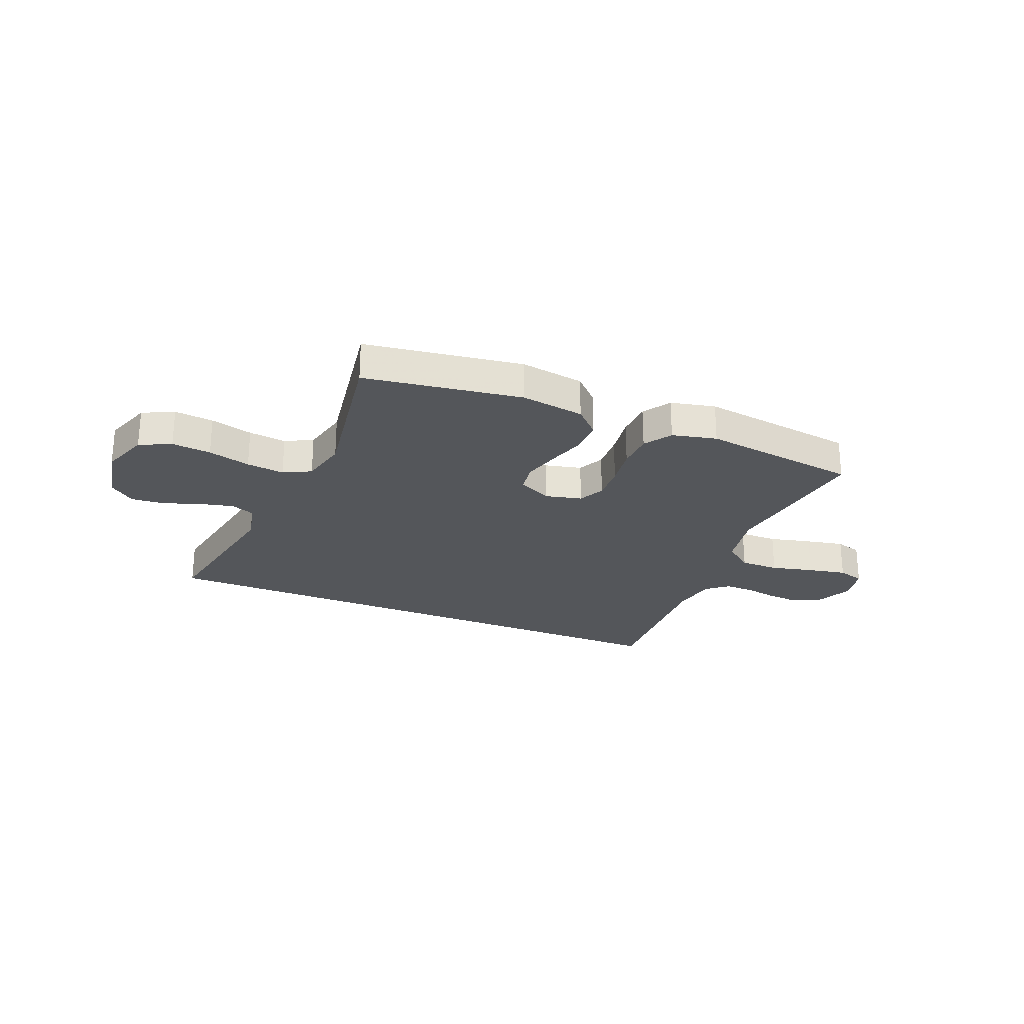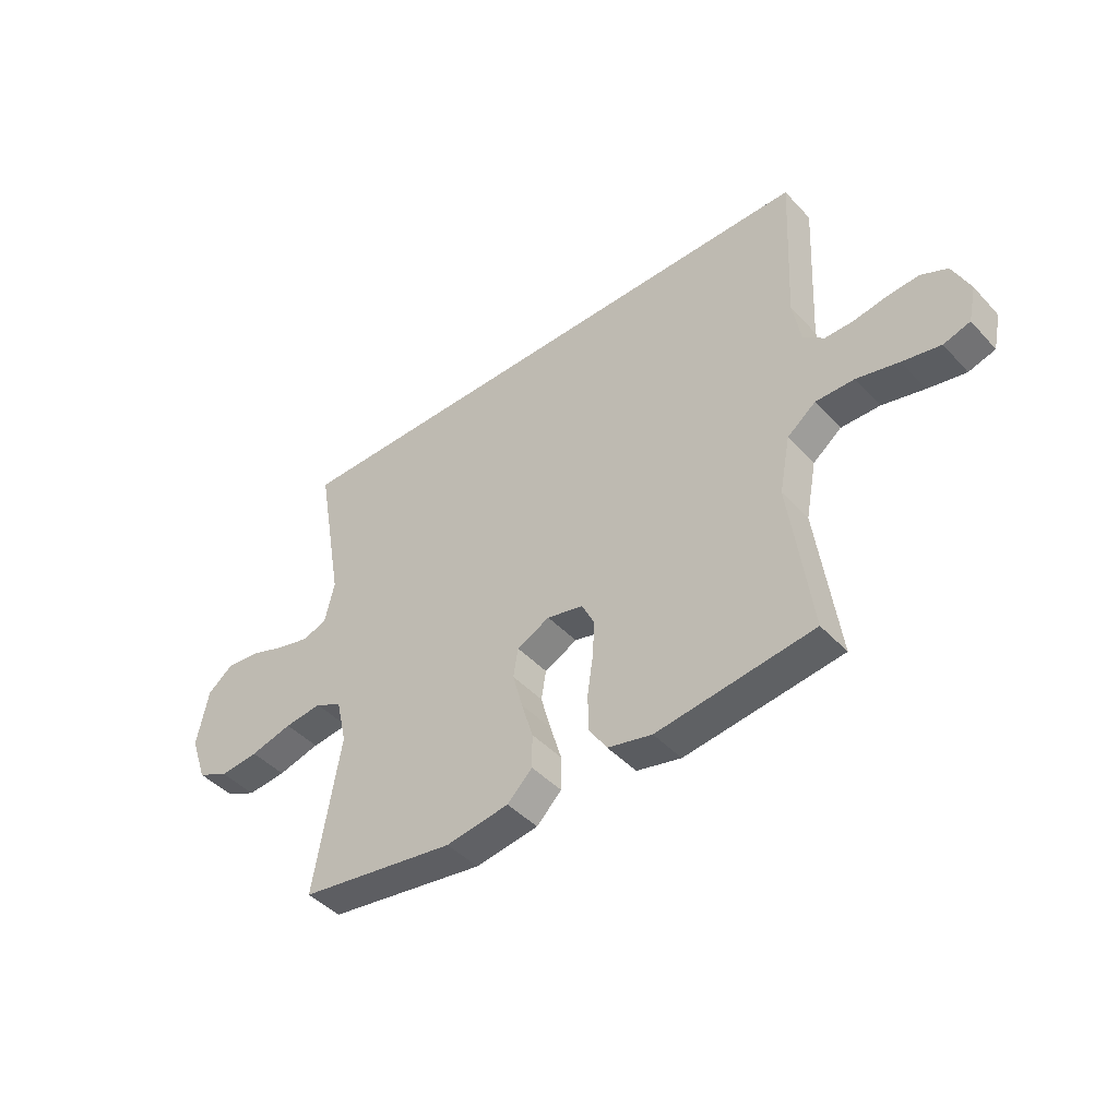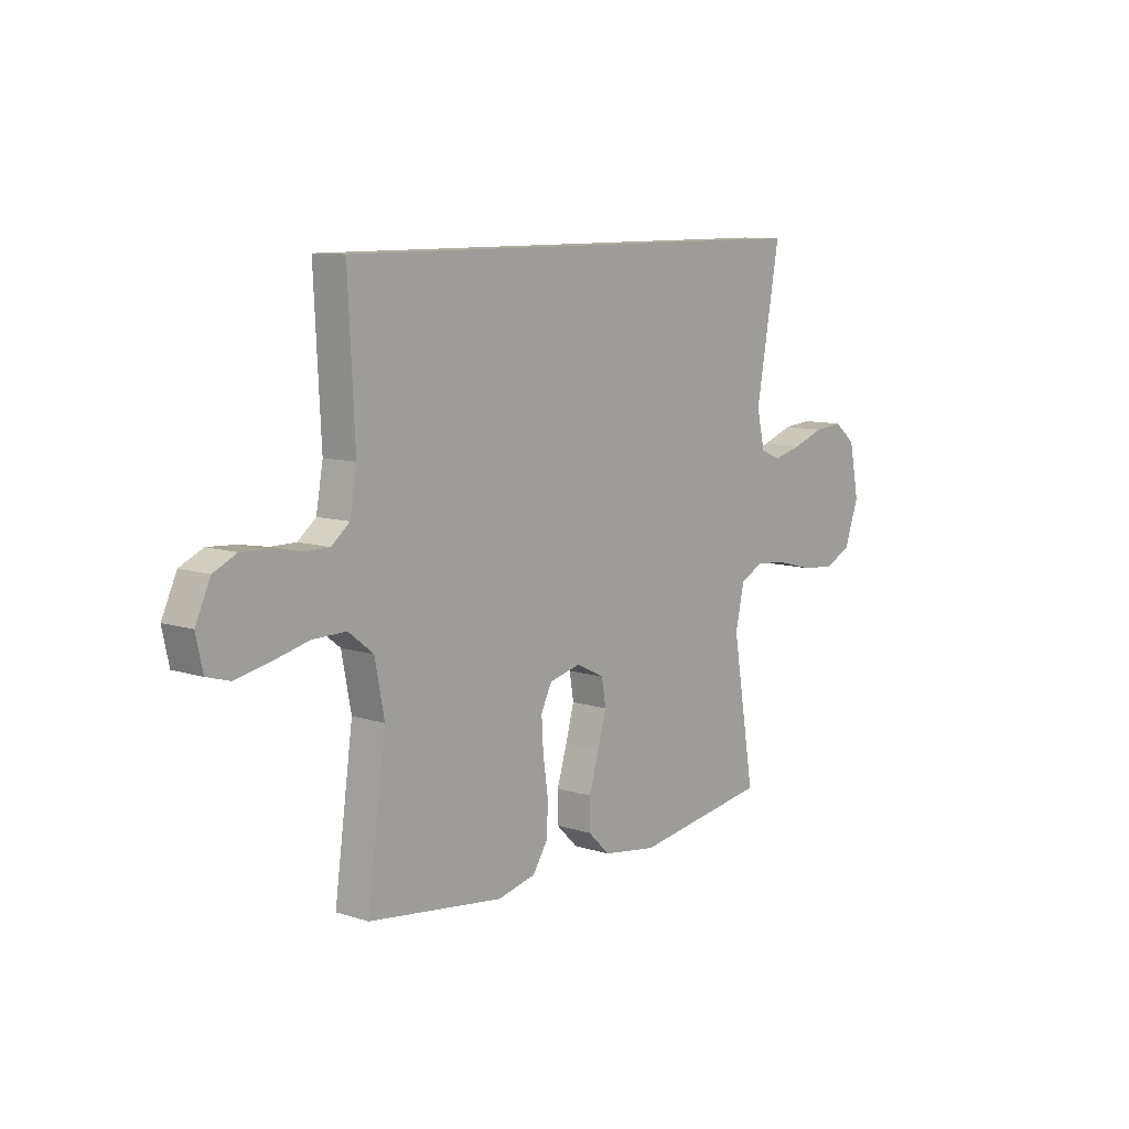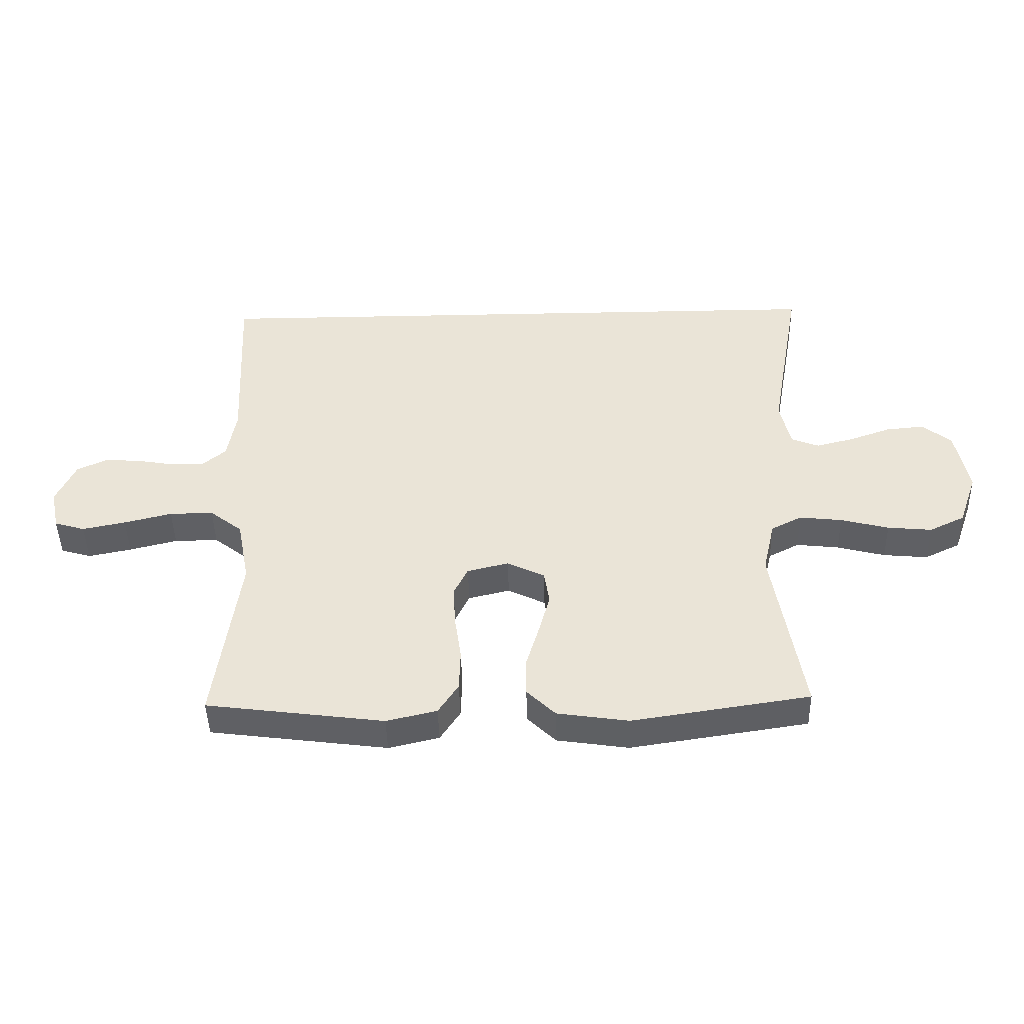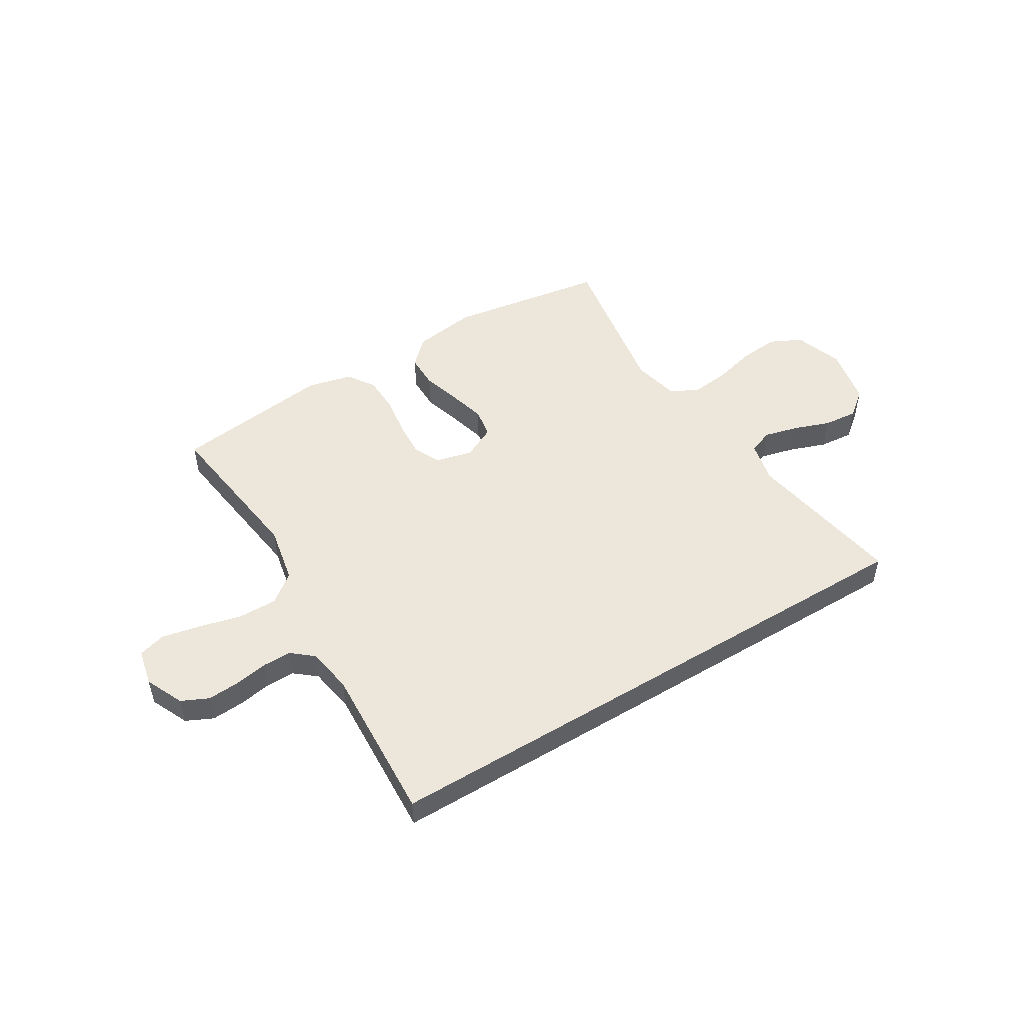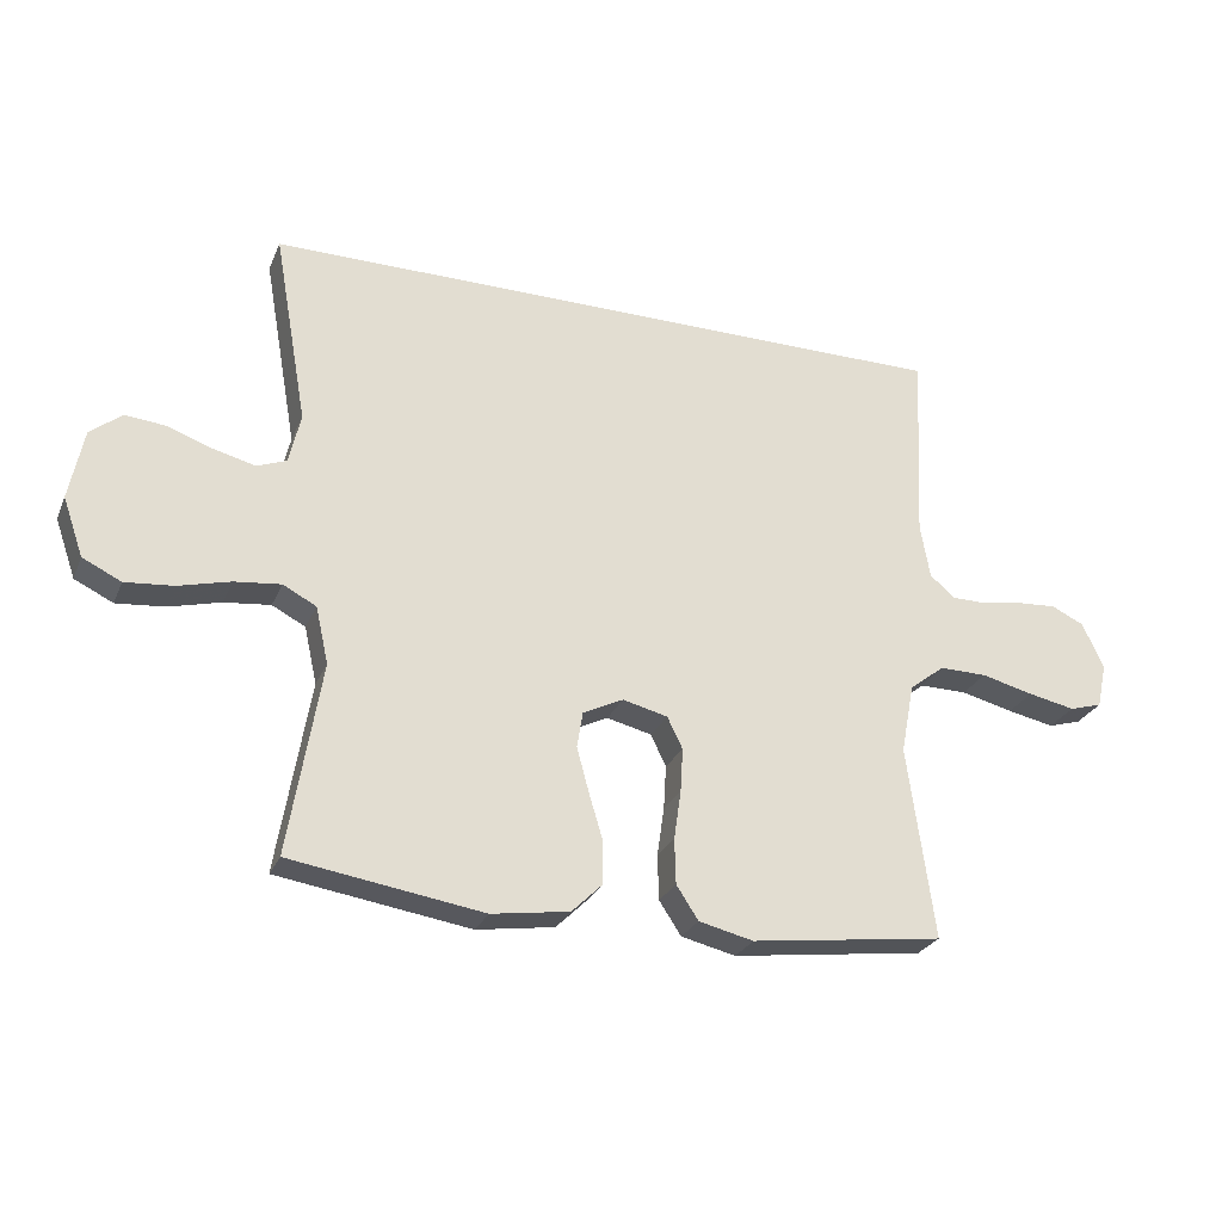
<metadata>
{"format":"obj","ext":"obj","renderer":"f3d","projection":"perspective","resolution":1024,"background":"white","views":[{"elev":-25.5,"azim":157.4,"up":"+Y"},{"elev":-44.6,"azim":-140.5,"up":"+Z"},{"elev":9.6,"azim":-50.4,"up":"+Z"},{"elev":-45.2,"azim":1.3,"up":"+Z"},{"elev":50.5,"azim":-31.3,"up":"+Y"},{"elev":-26.7,"azim":160.3,"up":"+Z"}]}
</metadata>
<code>
v 0.5 0.07 -0.5
v 0.2 0.07 -0.546
v 0.079 0.07 -0.528
v 0.031 0.07 -0.481
v 0.031 0.07 -0.416
v 0.053 0.07 -0.343
v 0.072 0.07 -0.273
v 0.063 0.07 -0.217
v 0 0.07 -0.186
v -0.07 0.07 -0.203
v -0.094 0.07 -0.252
v -0.09 0.07 -0.321
v -0.079 0.07 -0.397
v -0.081 0.07 -0.467
v -0.115 0.07 -0.519
v -0.2 0.07 -0.539
v -0.5 0.07 -0.5
v -0.459 0.07 -0.2
v -0.48 0.07 -0.091
v -0.535 0.07 -0.048
v -0.609 0.07 -0.049
v -0.69 0.07 -0.069
v -0.763 0.07 -0.084
v -0.814 0.07 -0.069
v -0.829 0.07 0
v -0.796 0.07 0.072
v -0.745 0.07 0.096
v -0.683 0.07 0.092
v -0.621 0.07 0.081
v -0.566 0.07 0.081
v -0.526 0.07 0.114
v -0.511 0.07 0.2
v -0.526 0.07 0.5
v 0.562 0.07 0.5
v 0.509 0.07 0.2
v 0.527 0.07 0.121
v 0.573 0.07 0.103
v 0.637 0.07 0.119
v 0.707 0.07 0.144
v 0.771 0.07 0.15
v 0.82 0.07 0.111
v 0.842 0.07 0
v 0.81 0.07 -0.091
v 0.75 0.07 -0.12
v 0.675 0.07 -0.113
v 0.594 0.07 -0.092
v 0.522 0.07 -0.084
v 0.47 0.07 -0.111
v 0.45 0.07 -0.2
v 0.5 0 -0.5
v 0.2 0 -0.546
v 0.079 0 -0.528
v 0.031 0 -0.481
v 0.031 0 -0.416
v 0.053 0 -0.343
v 0.072 0 -0.273
v 0.063 0 -0.217
v 0 0 -0.186
v -0.07 0 -0.203
v -0.094 0 -0.252
v -0.09 0 -0.321
v -0.079 0 -0.397
v -0.081 0 -0.467
v -0.115 0 -0.519
v -0.2 0 -0.539
v -0.5 0 -0.5
v -0.459 0 -0.2
v -0.48 0 -0.091
v -0.535 0 -0.048
v -0.609 0 -0.049
v -0.69 0 -0.069
v -0.763 0 -0.084
v -0.814 0 -0.069
v -0.829 0 0
v -0.796 0 0.072
v -0.745 0 0.096
v -0.683 0 0.092
v -0.621 0 0.081
v -0.566 0 0.081
v -0.526 0 0.114
v -0.511 0 0.2
v -0.526 0 0.5
v 0.562 0 0.5
v 0.509 0 0.2
v 0.527 0 0.121
v 0.573 0 0.103
v 0.637 0 0.119
v 0.707 0 0.144
v 0.771 0 0.15
v 0.82 0 0.111
v 0.842 0 0
v 0.81 0 -0.091
v 0.75 0 -0.12
v 0.675 0 -0.113
v 0.594 0 -0.092
v 0.522 0 -0.084
v 0.47 0 -0.111
v 0.45 0 -0.2
f 43 44 45 46
f 43 46 47
f 42 43 47
f 41 42 47
f 38 39 40 41
f 37 38 41 47
f 36 37 47 48
f 32 33 34 35
f 31 32 35 36
f 30 31 36 48
f 26 27 28 29
f 21 22 23 24
f 21 24 25 26
f 15 16 17 18
f 15 18 19
f 12 13 14 15
f 11 12 15 19
f 10 11 19 20
f 3 4 5 6
f 3 6 7
f 49 1 2 3
f 49 3 7
f 48 49 7 8
f 20 21 26 29
f 9 10 20 29
f 9 29 30 48
f 8 9 48
f 95 94 93 92
f 96 95 92
f 96 92 91
f 96 91 90
f 90 89 88 87
f 96 90 87 86
f 97 96 86 85
f 84 83 82 81
f 85 84 81 80
f 97 85 80 79
f 78 77 76 75
f 73 72 71 70
f 75 74 73 70
f 67 66 65 64
f 68 67 64
f 64 63 62 61
f 68 64 61 60
f 69 68 60 59
f 55 54 53 52
f 56 55 52
f 52 51 50 98
f 56 52 98
f 57 56 98 97
f 78 75 70 69
f 78 69 59 58
f 97 79 78 58
f 97 58 57
f 1 50 51 2
f 2 51 52 3
f 3 52 53 4
f 4 53 54 5
f 5 54 55 6
f 6 55 56 7
f 7 56 57 8
f 8 57 58 9
f 9 58 59 10
f 10 59 60 11
f 11 60 61 12
f 12 61 62 13
f 13 62 63 14
f 14 63 64 15
f 15 64 65 16
f 16 65 66 17
f 17 66 67 18
f 18 67 68 19
f 19 68 69 20
f 20 69 70 21
f 21 70 71 22
f 22 71 72 23
f 23 72 73 24
f 24 73 74 25
f 25 74 75 26
f 26 75 76 27
f 27 76 77 28
f 28 77 78 29
f 29 78 79 30
f 30 79 80 31
f 31 80 81 32
f 32 81 82 33
f 33 82 83 34
f 34 83 84 35
f 35 84 85 36
f 36 85 86 37
f 37 86 87 38
f 38 87 88 39
f 39 88 89 40
f 40 89 90 41
f 41 90 91 42
f 42 91 92 43
f 43 92 93 44
f 44 93 94 45
f 45 94 95 46
f 46 95 96 47
f 47 96 97 48
f 48 97 98 49
f 49 98 50 1

</code>
